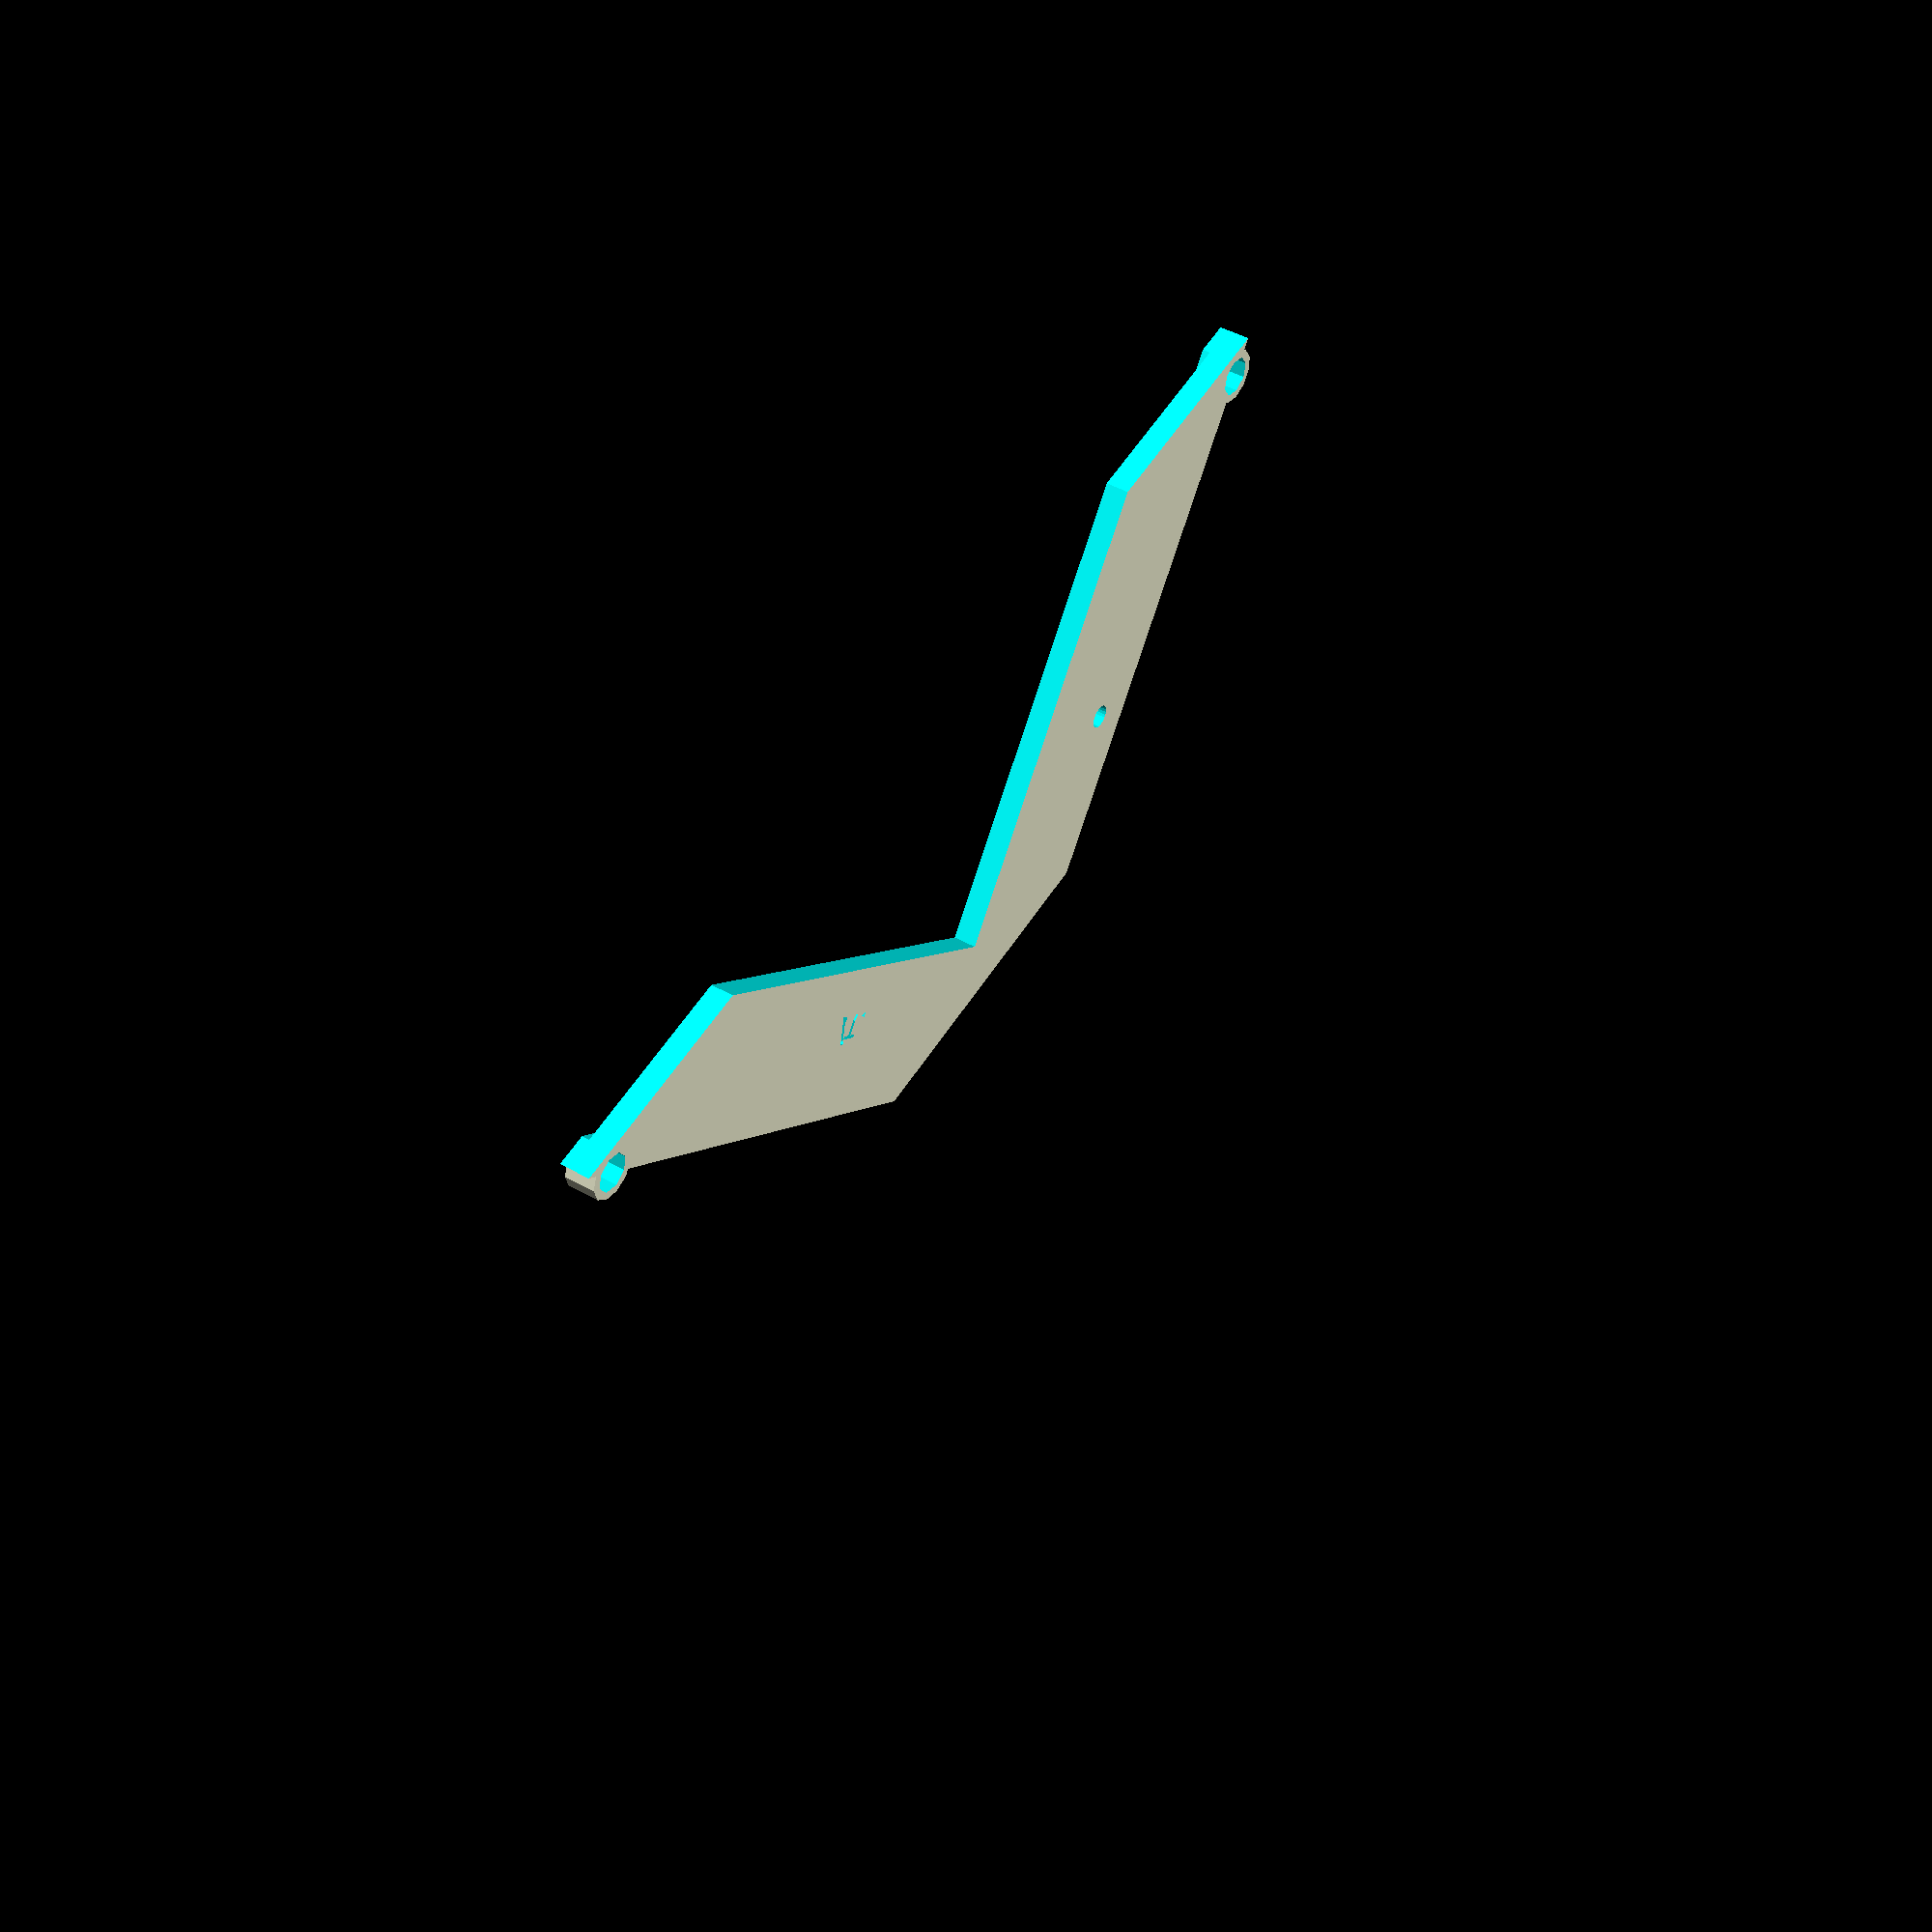
<openscad>
// these are all guesses ATM, but the bounding box should be limited to ~100mm3
design_version = "V1";
length = 100;
height = 100;
depth = 4;
frame_width = 20;
shelf_thickness = 3;
perimeter_thickness = 3;
screw_diameter = 3;
tab_diameter = 5;

difference(){
    
    // bounding box
    union(){
        // frame
        cube([length, height, depth]);
        
        // tab mounts
        // upper tab
        translate([0,height-5,0]){
            cylinder(r=tab_diameter/2+1,h=depth);
        }

        // lower tab hole
        translate([length-5,0,0]){
            cylinder(r=tab_diameter/2+1,h=depth);
        }
    }
    
	// watermark
    rotate([0,180,0]){
        translate([-length/2,10,-1]){
            linear_extrude(height = 10){
               #text(design_version,size=4);
            }
        }
    }
    
    // upper tab hole
    translate([0,height-5,-1]){
            cylinder(r=tab_diameter/2,h=depth);
    }
    
    // lower tab hole
    translate([length-5,0,-1]){
        cylinder(r=tab_diameter/2,h=depth);
    }

/*
    }
*/
    
    // main cut-out
    translate([frame_width, frame_width, -1]){
        cube([length, height, depth + 2]);
    }
    
    // this prevents shelf cut from penetrating the perimeter
    difference(){
        
        // shelf cut-out
        translate([perimeter_thickness, perimeter_thickness,        shelf_thickness]){
            cube([length, height, depth + 2]);
        }    
        
        // outer slash cut
        translate([perimeter_thickness, perimeter_thickness,0]){
            rotate([0,0,-45]){
                translate([-length,0,-1]){
                    cube([length *2, frame_width, depth +2]);
                }
            }     
        } 
    }
    
    // outer slash cut
    rotate([0,0,-45]){
        translate([-length,0,-1]){
            cube([length *2, frame_width, depth +2]);
        }
    }
    
    // inner slash cut
    translate([length/2, height/2, 0]){
        rotate([0,0,-45]){
            translate([-length,0,-1]){
                cube([length *2, frame_width, depth +2]);
            }
        }
    }

    // mounting hole (complete guess for now)
    translate([perimeter_thickness*2, height/2,-1]){
        cylinder(r=screw_diameter/2,h=shelf_thickness+2,$fn=25);
    }
}
</openscad>
<views>
elev=135.0 azim=146.1 roll=56.5 proj=p view=solid
</views>
